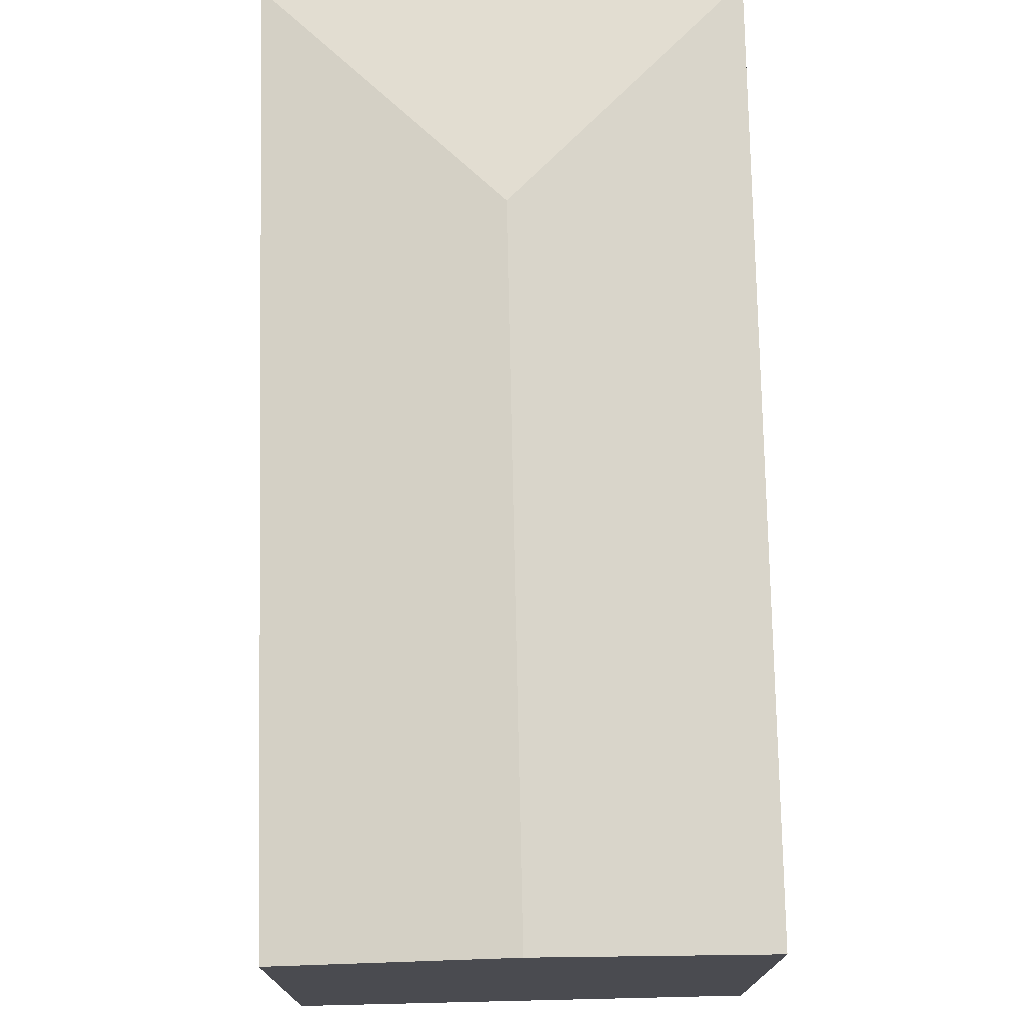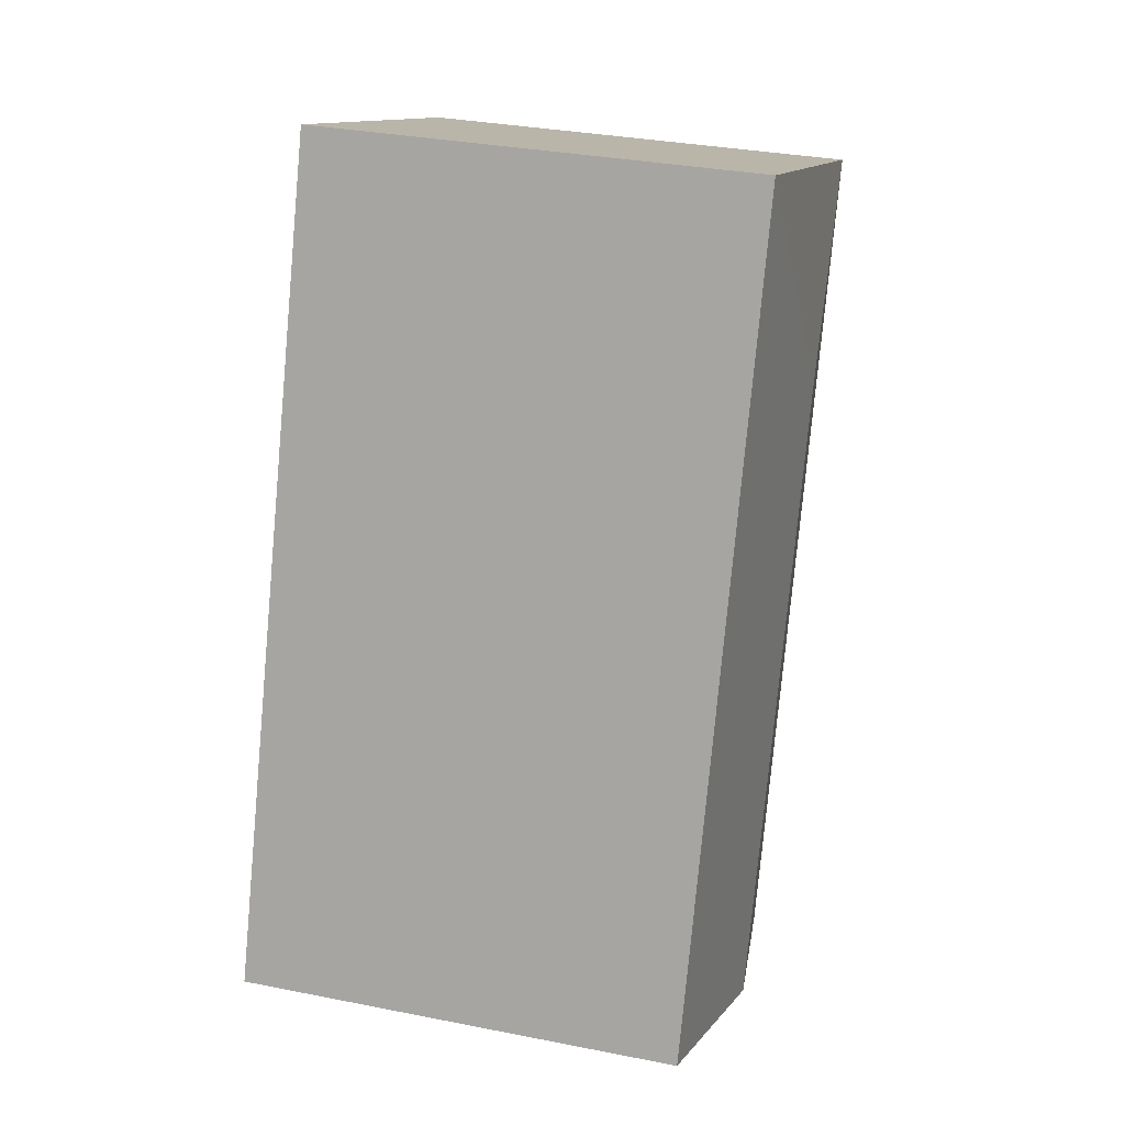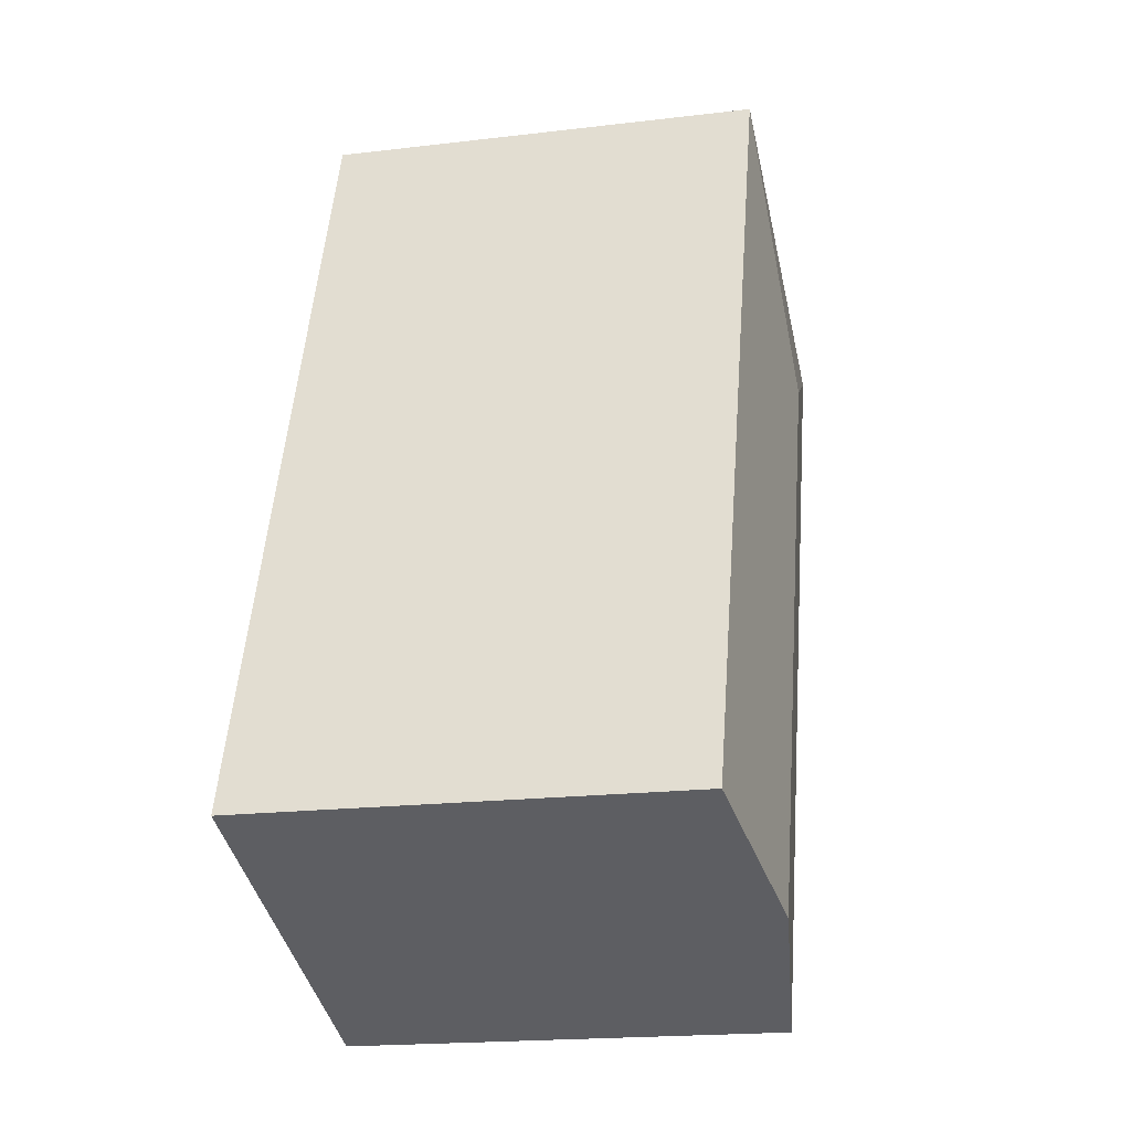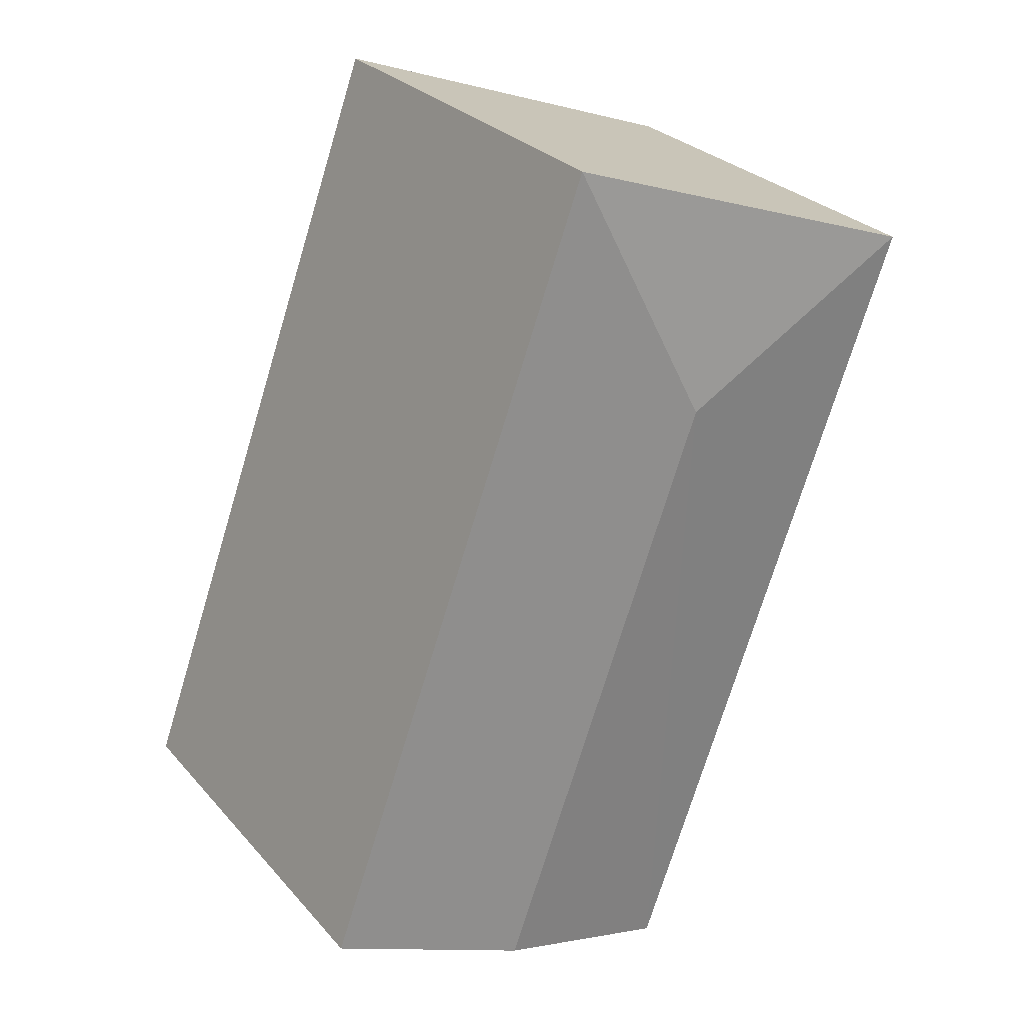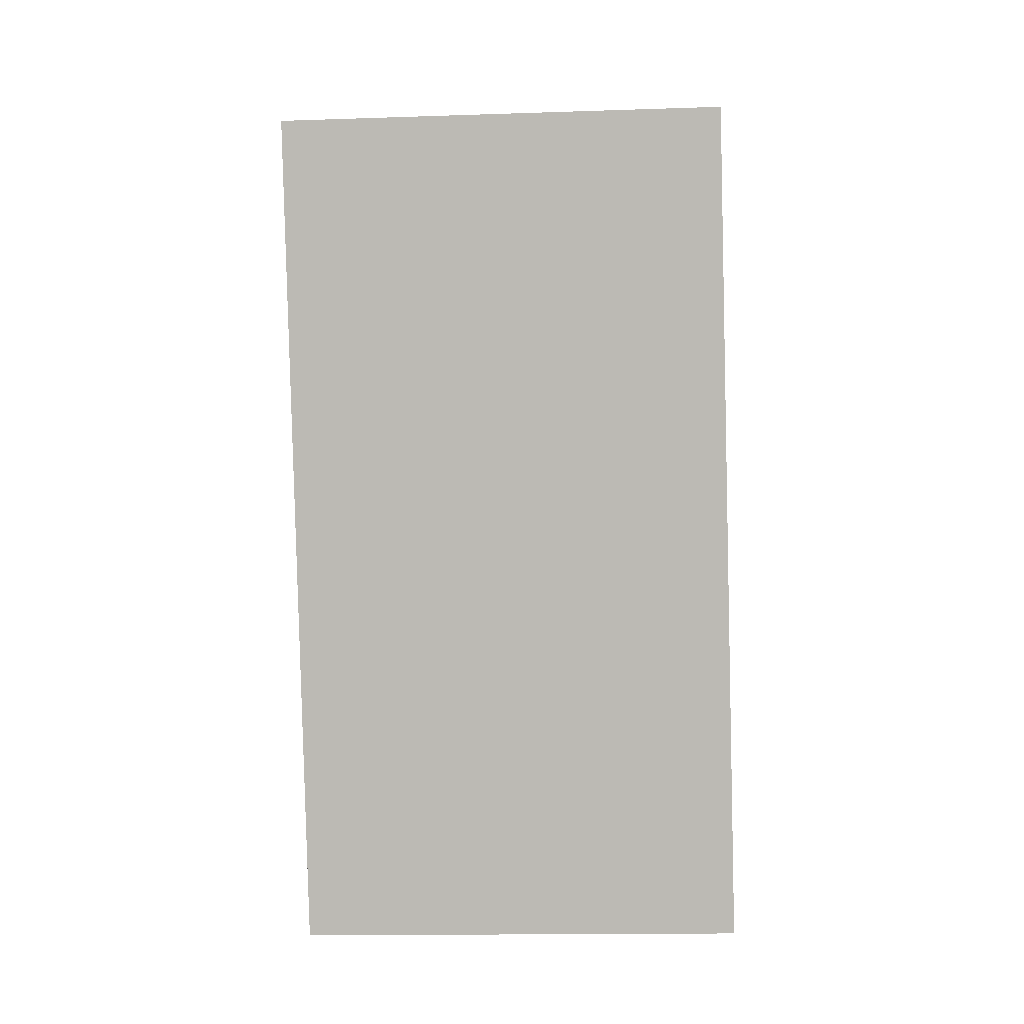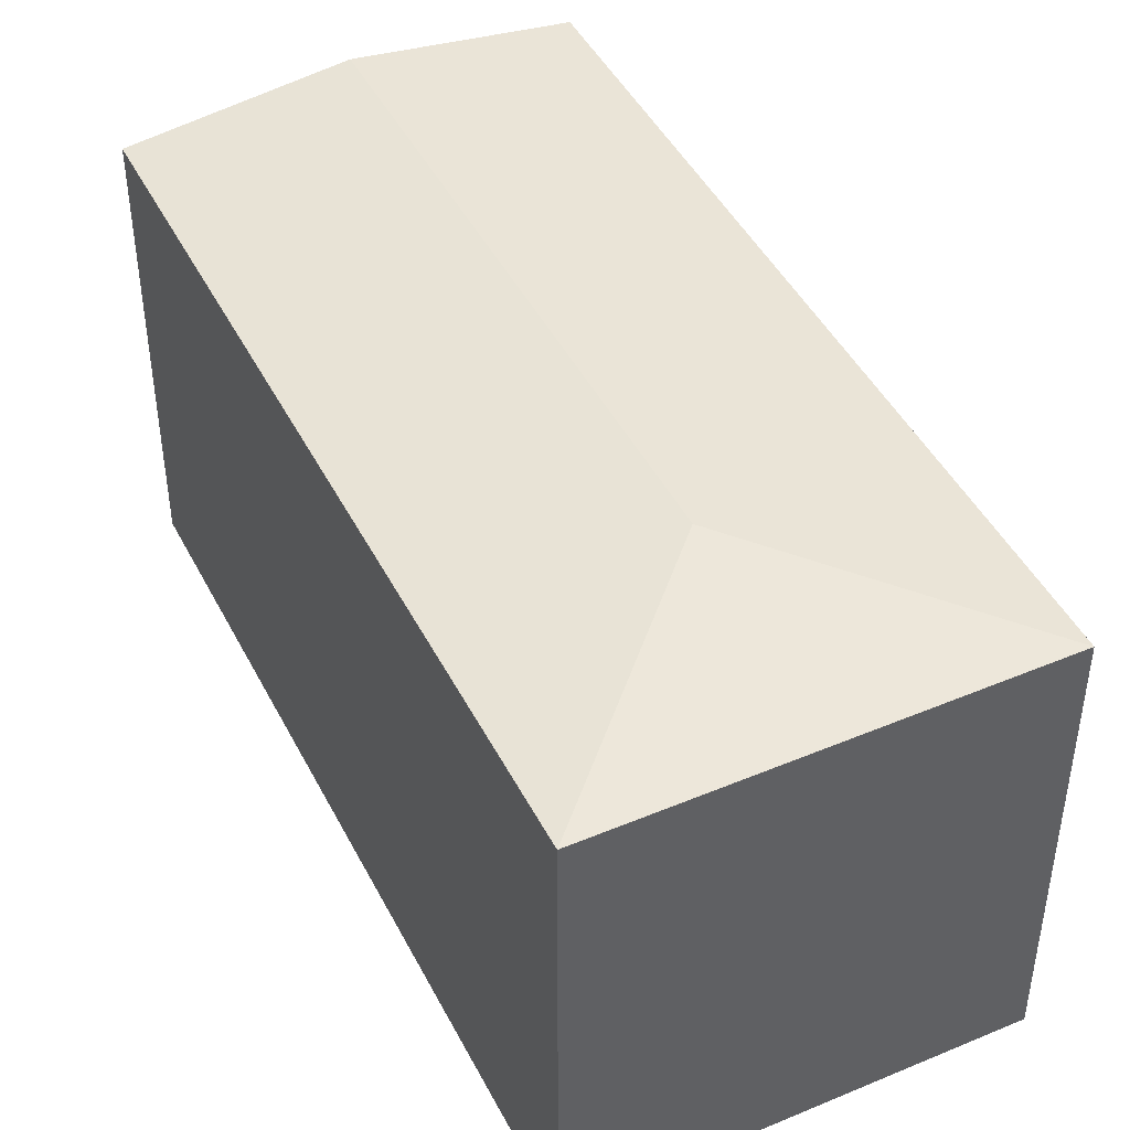
<metadata>
{"format":"obj","ext":"obj","renderer":"f3d","projection":"perspective","resolution":1024,"background":"white","views":[{"elev":75.5,"azim":158.8,"up":"+Y"},{"elev":32.2,"azim":105.5,"up":"+Z"},{"elev":-19.2,"azim":102.7,"up":"+Z"},{"elev":27.9,"azim":147.8,"up":"+Z"},{"elev":-14.5,"azim":-85.7,"up":"+Z"},{"elev":45.3,"azim":-45.9,"up":"+Y"}]}
</metadata>
<code>
v  2.05 3.145 -5.629
v  1.916 3.328 -0.893
v  3.454 3.328 -5.122
v  0 3.144 1.925e-16
v  2.81 3.144 1.022
v  4.859 3.144 -4.615
v  2.05 3.447e-16 -5.629
v  0 0 0
v  2.81 -6.258e-17 1.022
v  4.859 2.826e-16 -4.615
v  3.454 3.136e-16 -5.122
g defaultobject
f 1 2 3
f 2 1 4
f 3 5 6
f 5 3 2
f 2 4 5
f 7 4 1
f 4 7 8
f 8 5 4
f 5 8 9
f 9 6 5
f 6 9 10
f 3 7 1
f 7 3 6
f 7 6 11
f 11 6 10
f 7 9 8
f 9 7 11
f 9 11 10

</code>
